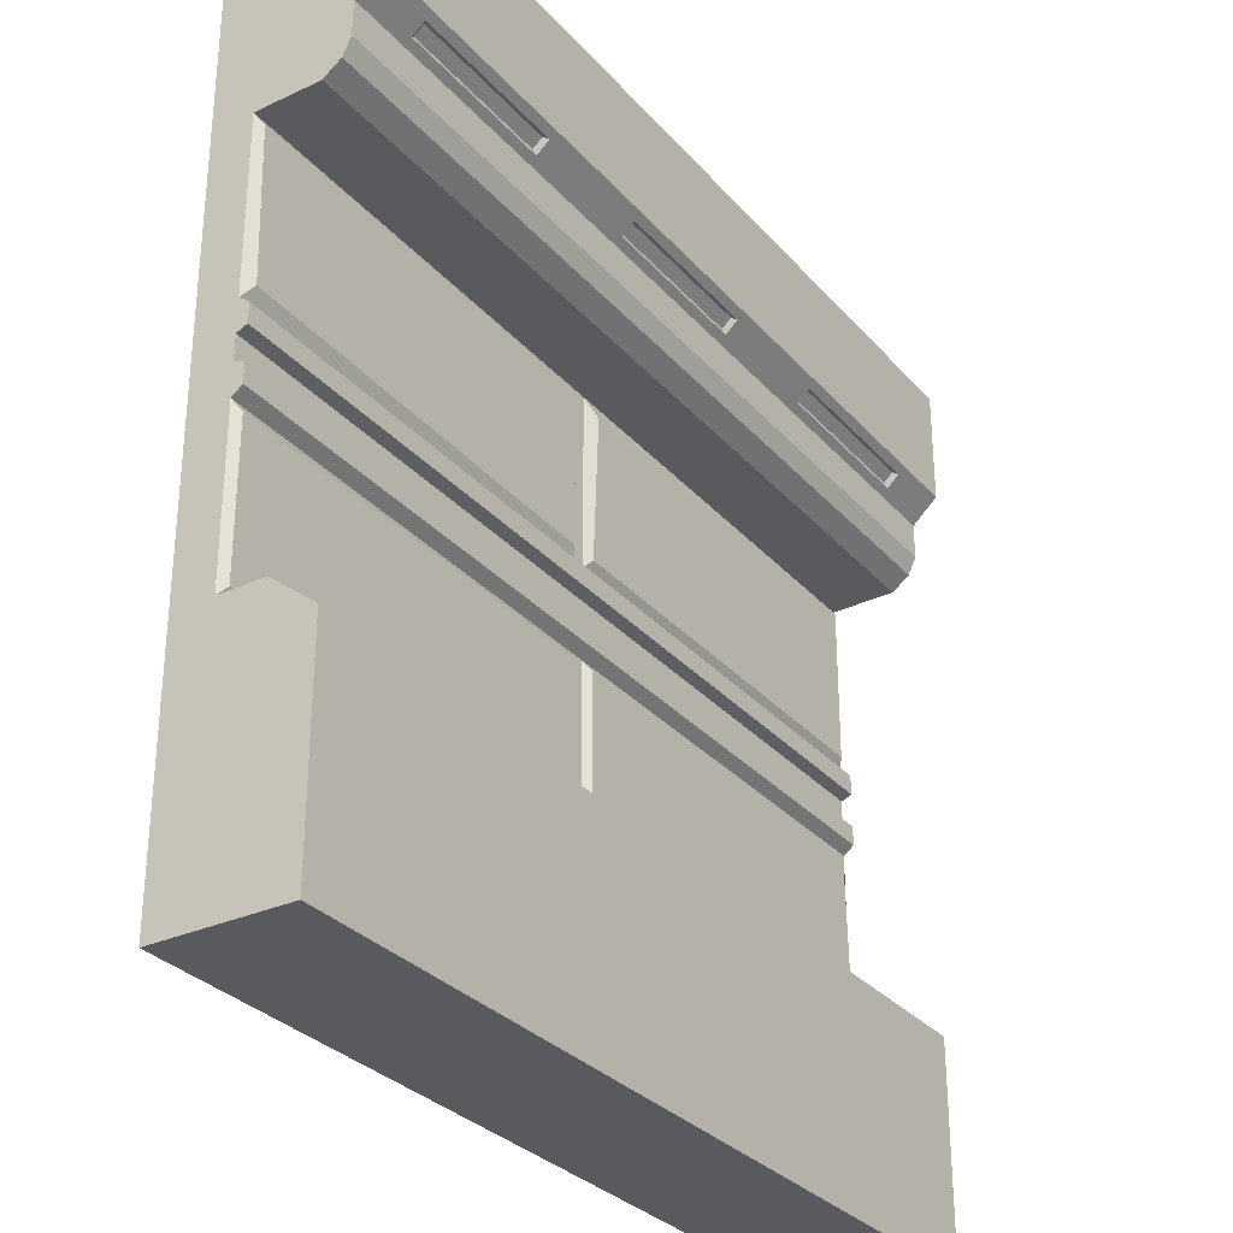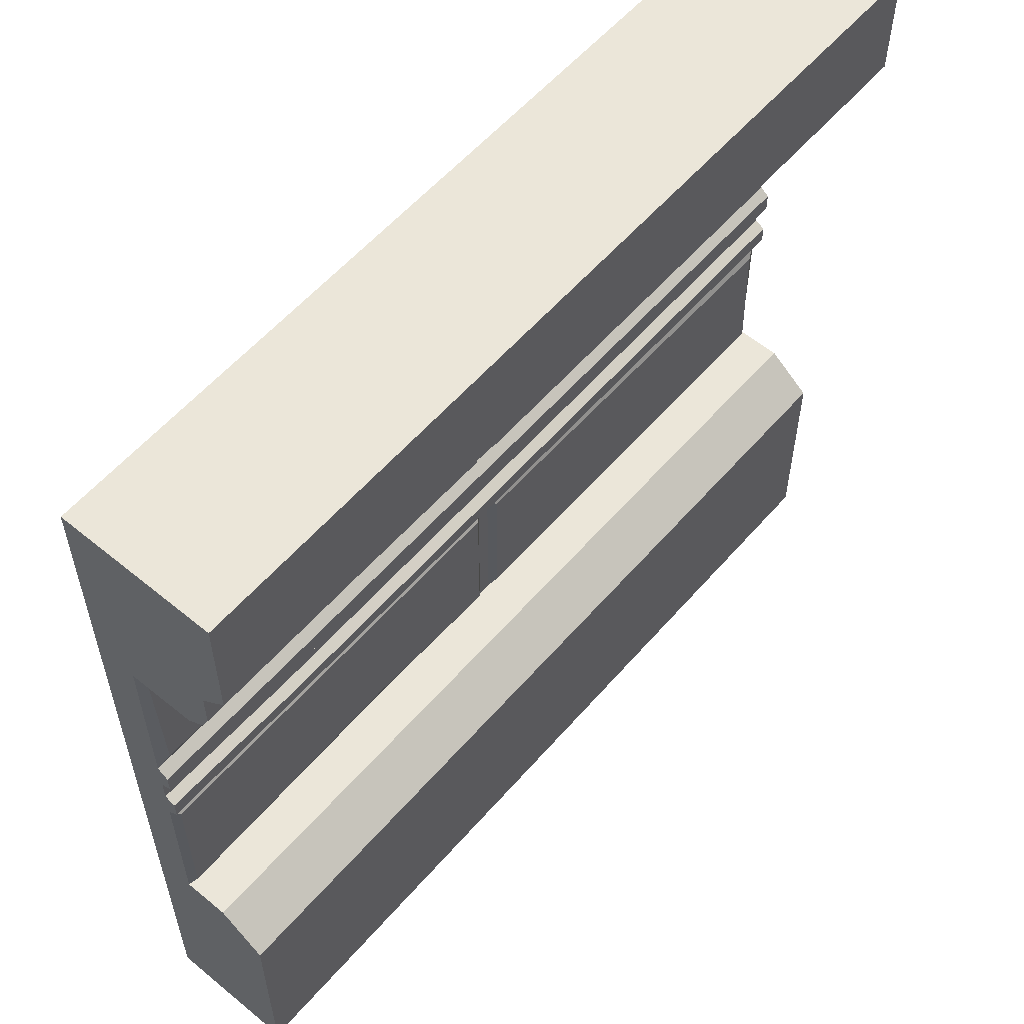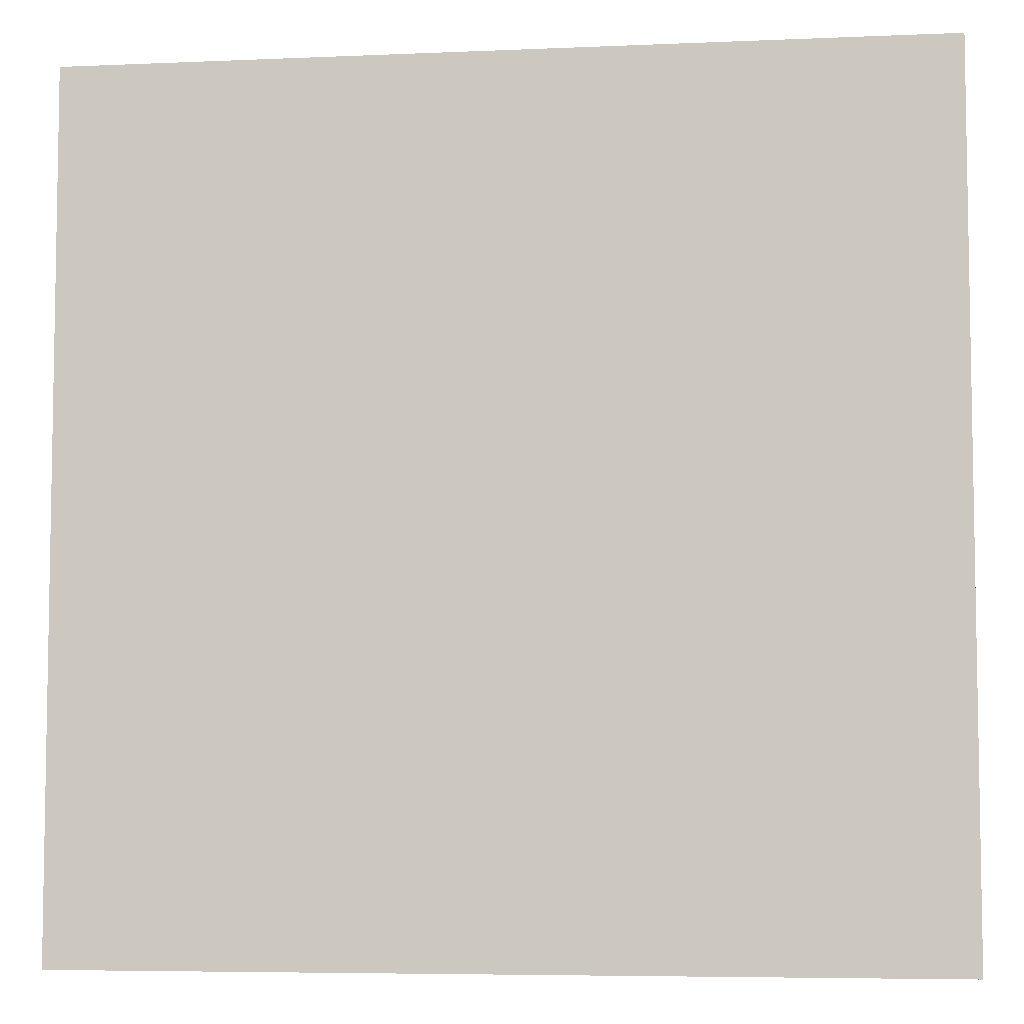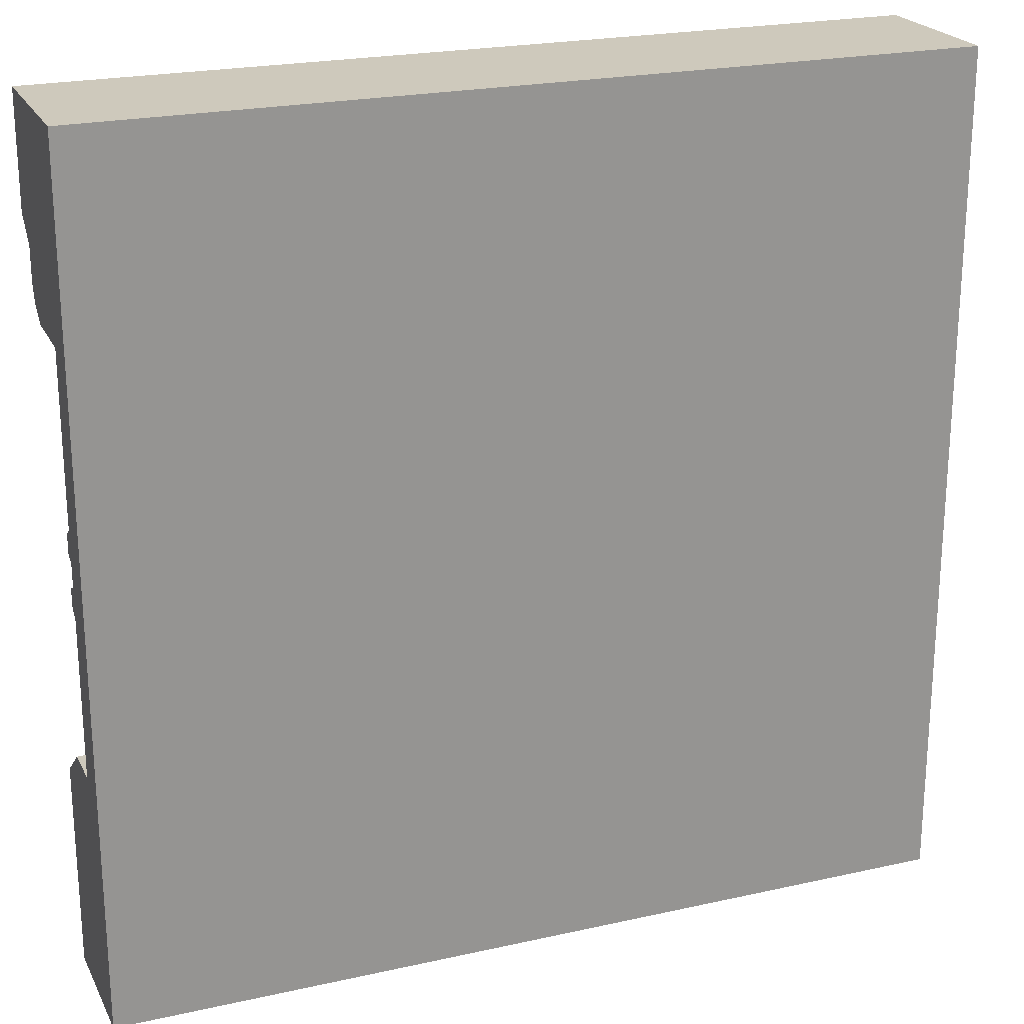
<metadata>
{"format":"obj","ext":"obj","renderer":"f3d","projection":"perspective","resolution":1024,"background":"white","views":[{"elev":-30.6,"azim":-56.8,"up":"+Y"},{"elev":57.6,"azim":-49.5,"up":"+Y"},{"elev":-6.1,"azim":-172.6,"up":"+Y"},{"elev":22.5,"azim":158.9,"up":"+Y"}]}
</metadata>
<code>
g SM_Bld_Wall_03
v 5 3.016 0.75
v 5 2.835 0.2323
v 5 0.4289 0.2323
v 5 0.4289 0.4927
v 0 3.016 0.75
v 0 2.835 0.2323
v 0 0.4289 0.2323
v 0 0.4289 0.4927
v 5 -0.9954 0.4927
v 0 -0.9954 0.4927
v 5 3.216 0
v 5 2.835 0
v 5 -0.9954 0
v 0 3.216 0
v 0 2.835 0
v 0 -0.9954 0
v 0 4 0
v 5 4 0
v 5 0.2257 0.75
v 0 0.2257 0.75
v 0 -0.9954 0.75
v 5 -0.9954 0.75
v 1.718 0.4289 0.2323
v 1.718 0.4289 0.4927
v 1.718 0.2257 0.75
v 1.718 -0.9954 0.75
v 3.282 0.4289 0.2323
v 3.282 0.4289 0.4927
v 3.282 0.2257 0.75
v 3.282 -0.9954 0.75
v 3.371 0.4289 0.2323
v 3.371 0.4289 0.4927
v 3.371 0.2257 0.75
v 3.371 -0.9954 0.75
v 1.629 0.4289 0.2323
v 1.629 0.4289 0.4927
v 1.629 0.2257 0.75
v 1.629 -0.9954 0.75
v 0 3.216 0.75
v 5 3.216 0.75
v 5 3.35 0.8972
v 5 4 0.8972
v 0 3.35 0.8972
v 0 4 0.8972
v 0 1.607 0
v 0 1.356 0.2323
v 5 1.356 0.2323
v 5 1.607 0
v 0 1.858 0.2323
v 5 1.858 0.2323
v 2.5 0.4289 0.4927
v 2.538 0.4289 0.2323
v 2.538 1.356 0.2323
v 2.538 1.858 0.2323
v 2.538 2.835 0.2323
v 2.462 0.4289 0.2323
v 2.462 1.356 0.2323
v 2.462 1.858 0.2323
v 2.462 2.835 0.2323
v 0 1.811 0.2921
v 0 1.403 0.2921
v 2.5 1.403 0.2921
v 2.5 1.811 0.2921
v 5 1.811 0.2921
v 5 1.403 0.2921
v 4.958 2.782 0.2655
v 4.958 1.911 0.2655
v 2.622 2.744 0.2655
v 2.581 1.911 0.2655
v 2.419 1.911 0.2655
v 2.419 2.782 0.2655
v 0.04224 2.782 0.2655
v 0.06656 1.946 0.2655
v 2.419 0.4814 0.2655
v 1.564 0.5276 0.2655
v 2.419 1.303 0.2655
v 0.04224 1.303 0.2655
v 0.04224 0.4814 0.2655
v 4.958 0.4814 0.2655
v 3.341 0.4814 0.2655
v 4.929 1.264 0.2655
v 2.581 1.303 0.2655
v 2.581 0.4814 0.2655
v 5 1.675 0.2323
v 5 1.701 0.2921
v 2.5 1.701 0.2921
v 0 1.701 0.2921
v 0 1.675 0.2323
v 5 1.539 0.2323
v 5 1.51 0.2921
v 0.8947 1.481 0.2921
v 0 1.51 0.2921
v 0 1.539 0.2323
v 0.8947 1.51 0.2323
v 2.5 1.675 0.2323
v 0 2.841 0.6019
v 2.5 2.841 0.6019
v 5 2.841 0.6019
v 0 2.917 0.704
v 5 2.917 0.704
v 1.673 3.216 0.75
v 1.673 3.35 0.8972
v 3.327 3.216 0.75
v 3.327 3.35 0.8972
v 0.3596 3.316 0.8589
v 1.313 3.316 0.8589
v 0.3596 3.251 0.7883
v 1.313 3.251 0.7883
v 2.029 3.316 0.8589
v 2.971 3.316 0.8589
v 2.029 3.251 0.7883
v 2.971 3.251 0.7883
v 3.687 3.316 0.8589
v 4.64 3.316 0.8589
v 3.687 3.251 0.7883
v 4.64 3.251 0.7883
v 0.3818 3.325 0.8338
v 1.291 3.325 0.8338
v 0.3818 3.277 0.7808
v 1.291 3.277 0.7808
v 2.05 3.325 0.8338
v 2.95 3.325 0.8338
v 2.05 3.277 0.7808
v 2.95 3.277 0.7808
v 3.709 3.325 0.8338
v 4.618 3.325 0.8338
v 3.709 3.277 0.7808
v 4.618 3.277 0.7808
v 5 3.451 0
v 5 3.452 0.8972
v 3.327 3.452 0.8972
v 1.673 3.452 0.8972
v 0 3.452 0.8972
v 0 3.451 0
v 5 0.4289 0.2323
v 5 0.4289 0.4927
v 5 0.4289 0.4927
v 5 -0.9954 0
v 0 -0.9954 0
v 0 0.4289 0.4927
v 0 3.216 0
v 3.371 0.4289 0.4927
v 5 0.4289 0.4927
v 5 0.2257 0.75
v 3.371 0.2257 0.75
v 0 0.4289 0.4927
v 0 -0.9954 0.4927
v 3.371 -0.9954 0.75
v 5 -0.9954 0.75
v 5 -0.9954 0.4927
v 5 -0.9954 0.4927
v 5 -0.9954 0.75
v 5 0.2257 0.75
v 5 0.4289 0.4927
v 1.629 0.4289 0.4927
v 1.718 0.4289 0.4927
v 1.629 0.2257 0.75
v 1.718 0.2257 0.75
v 0 -0.9954 0.4927
v 1.629 -0.9954 0.75
v 1.718 -0.9954 0.75
v 0 3.35 0.8972
v 0 3.452 0.8972
v 0 3.016 0.75
v 5 3.016 0.75
v 5 2.917 0.704
v 0 2.917 0.704
v 1.718 0.4289 0.4927
v 1.718 0.4289 0.2323
v 2.5 0.4289 0.4927
v 1.718 0.2257 0.75
v 1.718 0.4289 0.4927
v 1.718 -0.9954 0.75
v 1.718 0.2257 0.75
v 3.282 -0.9954 0.75
v 5 -0.9954 0
v 0 -0.9954 0
v 3.371 0.4289 0.4927
v 3.371 0.4289 0.2323
v 3.371 0.2257 0.75
v 3.282 0.2257 0.75
v 3.282 0.4289 0.4927
v 3.371 0.4289 0.4927
v 3.371 -0.9954 0.75
v 3.282 -0.9954 0.75
v 3.282 0.2257 0.75
v 3.371 0.2257 0.75
v 0 0.4289 0.2323
v 1.629 0.4289 0.2323
v 1.629 0.4289 0.4927
v 0 0.4289 0.4927
v 0 0.4289 0.4927
v 1.629 0.4289 0.4927
v 1.629 0.2257 0.75
v 0 0.2257 0.75
v 0 0.2257 0.75
v 1.629 0.2257 0.75
v 1.629 -0.9954 0.75
v 0 -0.9954 0.75
v 0 -0.9954 0.75
v 0 3.216 0.75
v 5 3.016 0.75
v 0 3.016 0.75
v 0 3.216 0.75
v 5 3.216 0.75
v 5 3.216 0.75
v 5 3.216 0
v 0 0.4289 0.2323
v 0 -0.9954 0
v 5 0.4289 0.2323
v 3.282 0.4289 0.4927
v 3.282 0.4289 0.2323
v 2.538 0.4289 0.2323
v 2.462 0.4289 0.2323
v 0 1.539 0.2323
v 0 1.51 0.2921
v 0 1.403 0.2921
v 0 1.356 0.2323
v 0 1.403 0.2921
v 2.5 1.403 0.2921
v 2.462 1.356 0.2323
v 0 1.356 0.2323
v 0 1.858 0.2323
v 2.462 1.858 0.2323
v 2.538 1.858 0.2323
v 5 1.858 0.2323
v 5 1.356 0.2323
v 5 1.403 0.2921
v 5 1.51 0.2921
v 5 1.539 0.2323
v 5 1.403 0.2921
v 5 1.356 0.2323
v 2.538 1.356 0.2323
v 5 1.858 0.2323
v 4.958 1.911 0.2655
v 4.958 2.782 0.2655
v 5 2.835 0.2323
v 2.538 2.835 0.2323
v 5 2.835 0.2323
v 4.958 2.782 0.2655
v 2.622 2.744 0.2655
v 2.538 2.835 0.2323
v 2.622 2.744 0.2655
v 2.581 1.911 0.2655
v 2.538 1.858 0.2323
v 2.581 1.911 0.2655
v 4.958 1.911 0.2655
v 5 1.858 0.2323
v 2.538 1.858 0.2323
v 2.462 1.858 0.2323
v 2.419 1.911 0.2655
v 2.419 2.782 0.2655
v 2.462 2.835 0.2323
v 0 2.835 0.2323
v 2.462 2.835 0.2323
v 2.419 2.782 0.2655
v 0.04224 2.782 0.2655
v 0 2.835 0.2323
v 0.04224 2.782 0.2655
v 0.06656 1.946 0.2655
v 0 1.858 0.2323
v 0.06656 1.946 0.2655
v 2.419 1.911 0.2655
v 2.462 1.858 0.2323
v 0 1.858 0.2323
v 1.718 0.4289 0.2323
v 1.564 0.5276 0.2655
v 2.462 0.4289 0.2323
v 2.462 0.4289 0.2323
v 2.419 0.4814 0.2655
v 2.419 1.303 0.2655
v 2.462 1.356 0.2323
v 0 1.356 0.2323
v 2.462 1.356 0.2323
v 2.419 1.303 0.2655
v 0.04224 1.303 0.2655
v 0 1.356 0.2323
v 0.04224 1.303 0.2655
v 0.04224 0.4814 0.2655
v 0 0.4289 0.2323
v 0.04224 0.4814 0.2655
v 1.629 0.4289 0.2323
v 0 0.4289 0.2323
v 1.629 0.4289 0.2323
v 1.564 0.5276 0.2655
v 1.718 0.4289 0.2323
v 3.341 0.4814 0.2655
v 4.958 0.4814 0.2655
v 5 0.4289 0.2323
v 3.371 0.4289 0.2323
v 5 0.4289 0.2323
v 4.958 0.4814 0.2655
v 4.929 1.264 0.2655
v 5 1.356 0.2323
v 2.538 1.356 0.2323
v 5 1.356 0.2323
v 4.929 1.264 0.2655
v 2.581 1.303 0.2655
v 2.538 1.356 0.2323
v 2.581 1.303 0.2655
v 2.538 0.4289 0.2323
v 2.538 0.4289 0.2323
v 2.581 0.4814 0.2655
v 3.282 0.4289 0.2323
v 2.419 0.4814 0.2655
v 2.581 0.4814 0.2655
v 5 1.811 0.2921
v 5 1.858 0.2323
v 5 1.675 0.2323
v 2.5 1.811 0.2921
v 5 1.811 0.2921
v 5 1.701 0.2921
v 0 1.811 0.2921
v 0 1.858 0.2323
v 0 1.811 0.2921
v 0 1.701 0.2921
v 0 1.675 0.2323
v 5 1.675 0.2323
v 5 1.539 0.2323
v 0 1.675 0.2323
v 0 1.539 0.2323
v 0 1.675 0.2323
v 0.8947 1.51 0.2323
v 5 1.539 0.2323
v 5 1.51 0.2921
v 0.8947 1.481 0.2921
v 2.5 1.701 0.2921
v 5 1.701 0.2921
v 5 1.675 0.2323
v 2.5 1.675 0.2323
v 0 1.539 0.2323
v 0 1.51 0.2921
v 0 1.701 0.2921
v 0 1.675 0.2323
v 0 2.835 0.2323
v 0 2.835 0
v 0 2.841 0.6019
v 2.462 2.835 0.2323
v 0 2.835 0.2323
v 2.538 2.835 0.2323
v 5 2.835 0.2323
v 5 2.835 0
v 5 2.835 0.2323
v 5 2.841 0.6019
v 0 2.917 0.704
v 5 2.917 0.704
v 2.5 2.841 0.6019
v 5 3.35 0.8972
v 5 3.452 0.8972
v 1.673 3.35 0.8972
v 0 3.35 0.8972
v 0 3.216 0.75
v 1.673 3.216 0.75
v 3.327 3.35 0.8972
v 3.327 3.216 0.75
v 5 3.35 0.8972
v 5 3.216 0.75
v 1.313 3.316 0.8589
v 1.291 3.325 0.8338
v 0.3818 3.325 0.8338
v 0.3596 3.316 0.8589
v 0.3596 3.316 0.8589
v 0.3818 3.325 0.8338
v 0.3818 3.277 0.7808
v 0.3596 3.251 0.7883
v 0.3596 3.251 0.7883
v 0.3818 3.277 0.7808
v 1.291 3.277 0.7808
v 1.313 3.251 0.7883
v 1.313 3.251 0.7883
v 1.291 3.277 0.7808
v 1.291 3.325 0.8338
v 1.313 3.316 0.8589
v 2.971 3.316 0.8589
v 2.95 3.325 0.8338
v 2.05 3.325 0.8338
v 2.029 3.316 0.8589
v 2.029 3.316 0.8589
v 2.05 3.325 0.8338
v 2.05 3.277 0.7808
v 2.029 3.251 0.7883
v 2.029 3.251 0.7883
v 2.05 3.277 0.7808
v 2.95 3.277 0.7808
v 2.971 3.251 0.7883
v 2.971 3.251 0.7883
v 2.95 3.277 0.7808
v 2.95 3.325 0.8338
v 2.971 3.316 0.8589
v 4.64 3.316 0.8589
v 4.618 3.325 0.8338
v 3.709 3.325 0.8338
v 3.687 3.316 0.8589
v 3.687 3.316 0.8589
v 3.709 3.325 0.8338
v 3.709 3.277 0.7808
v 3.687 3.251 0.7883
v 3.687 3.251 0.7883
v 3.709 3.277 0.7808
v 4.618 3.277 0.7808
v 4.64 3.251 0.7883
v 4.64 3.251 0.7883
v 4.618 3.277 0.7808
v 4.618 3.325 0.8338
v 4.64 3.316 0.8589
v 5 4 0
v 5 3.451 0
v 5 3.452 0.8972
v 5 4 0.8972
v 5 4 0.8972
v 3.327 3.452 0.8972
v 1.673 3.452 0.8972
v 0 4 0.8972
v 0 4 0.8972
v 0 3.452 0.8972
v 0 3.451 0
v 0 4 0
v 0 2.841 0.6019
v 5 2.841 0.6019
v 3.282 0.4289 0.4927
v 3.282 0.2257 0.75
v 0 3.452 0.8972
v 5 3.452 0.8972
v 5 4 0
v 0 4 0
v 0 3.451 0
v 5 3.451 0
v 0 3.216 0
v 5 3.216 0
v 0 2.835 0
v 5 2.835 0
v 0 1.607 0
v 5 1.607 0
v 0 -0.9954 0
v 5 -0.9954 0
g SM_Bld_Wall_03_0
f 136 13 135
f 7 16 8
f 9 138 137
f 210 138 48
f 47 210 48
f 89 47 48
f 84 89 48
f 50 84 48
f 50 48 2
f 48 12 2
f 140 139 10
f 286 285 284
f 67 66 68
f 69 67 68
f 4 3 31
f 32 4 31
f 22 19 33
f 34 22 33
f 6 15 49
f 15 45 49
f 317 49 45
f 45 209 208
f 46 45 208
f 93 45 46
f 93 322 45
f 134 43 133
f 134 39 43
f 141 39 134
f 144 143 142
f 145 144 142
f 21 20 146
f 147 21 146
f 150 149 148
f 148 175 150
f 159 150 175
f 161 159 175
f 161 160 159
f 159 160 200
f 159 177 150
f 177 176 150
f 153 152 151
f 154 153 151
f 35 36 24
f 23 35 24
f 155 37 25
f 156 155 25
f 157 38 26
f 158 157 26
f 163 162 102
f 132 163 102
f 102 104 132
f 104 131 132
f 131 104 348
f 349 131 348
f 166 165 164
f 167 166 164
f 70 71 72
f 73 70 72
f 169 168 51
f 56 169 51
f 52 56 51
f 52 51 211
f 212 52 211
f 172 171 170
f 171 421 170
f 421 420 170
f 173 30 29
f 174 173 29
f 27 28 178
f 179 27 178
f 182 181 180
f 183 182 180
f 186 185 184
f 187 186 184
f 190 189 188
f 191 190 188
f 194 193 192
f 195 194 192
f 198 197 196
f 199 198 196
f 201 14 5
f 5 14 99
f 99 14 96
f 96 14 335
f 14 336 335
f 202 40 103
f 103 203 202
f 103 101 203
f 101 204 203
f 205 1 11
f 100 11 1
f 100 344 11
f 344 343 11
f 343 342 11
f 41 129 130
f 206 129 41
f 206 207 129
f 18 17 44
f 42 18 44
f 119 120 118
f 117 119 118
f 78 75 77
f 75 76 77
f 305 76 75
f 79 81 82
f 80 79 82
f 82 306 80
f 61 62 92
f 62 91 92
f 62 65 91
f 65 90 91
f 57 214 213
f 53 57 213
f 59 58 54
f 55 59 54
f 217 216 215
f 218 217 215
f 222 221 219
f 221 220 219
f 233 220 221
f 233 232 220
f 232 231 220
f 60 63 223
f 63 224 223
f 224 63 225
f 63 64 225
f 64 226 225
f 229 228 227
f 230 229 227
f 236 235 234
f 237 236 234
f 240 239 238
f 241 240 238
f 244 243 242
f 245 244 242
f 248 247 246
f 249 248 246
f 252 251 250
f 253 252 250
f 256 255 254
f 257 256 254
f 260 259 258
f 261 260 258
f 264 263 262
f 265 264 262
f 268 74 266
f 74 267 266
f 282 267 281
f 283 282 281
f 271 270 269
f 272 271 269
f 275 274 273
f 276 275 273
f 279 278 277
f 280 279 277
f 289 288 287
f 290 289 287
f 290 287 304
f 304 287 302
f 287 303 302
f 293 292 291
f 294 293 291
f 297 296 295
f 298 297 295
f 83 300 299
f 301 83 299
f 308 307 85
f 309 308 85
f 312 311 310
f 86 312 310
f 86 310 313
f 87 86 313
f 316 315 314
f 88 316 314
f 319 318 95
f 94 319 95
f 94 95 320
f 321 94 320
f 325 324 323
f 326 325 323
f 326 323 331
f 332 326 331
f 329 328 327
f 330 329 327
f 330 327 333
f 334 330 333
f 339 338 337
f 338 97 337
f 97 338 340
f 340 341 97
f 341 98 97
f 123 124 122
f 121 123 122
f 127 128 126
f 125 127 126
f 360 359 358
f 361 360 358
f 364 363 362
f 365 364 362
f 368 367 366
f 369 368 366
f 372 371 370
f 373 372 370
f 376 375 374
f 377 376 374
f 380 379 378
f 381 380 378
f 384 383 382
f 385 384 382
f 388 387 386
f 389 388 386
f 392 391 390
f 393 392 390
f 396 395 394
f 397 396 394
f 400 399 398
f 401 400 398
f 404 403 402
f 405 404 402
f 408 407 406
f 409 408 406
f 416 415 414
f 417 416 414
f 418 347 345
f 347 346 345
f 347 419 346
f 413 422 412
f 413 412 410
f 412 411 410
f 411 423 410
f 426 425 424
f 427 426 424
f 426 427 428
f 427 429 428
f 430 428 429
f 431 430 429
f 430 431 432
f 431 433 432
f 434 432 433
f 435 434 433
f 105 106 350
f 351 105 350
f 107 105 351
f 352 107 351
f 108 107 352
f 353 108 352
f 106 108 353
f 350 106 353
f 353 111 350
f 111 109 350
f 112 111 353
f 350 109 354
f 355 112 353
f 109 110 354
f 110 112 355
f 354 110 355
f 355 115 354
f 115 113 354
f 116 115 355
f 354 113 356
f 357 116 355
f 113 114 356
f 114 116 357
f 356 114 357

</code>
